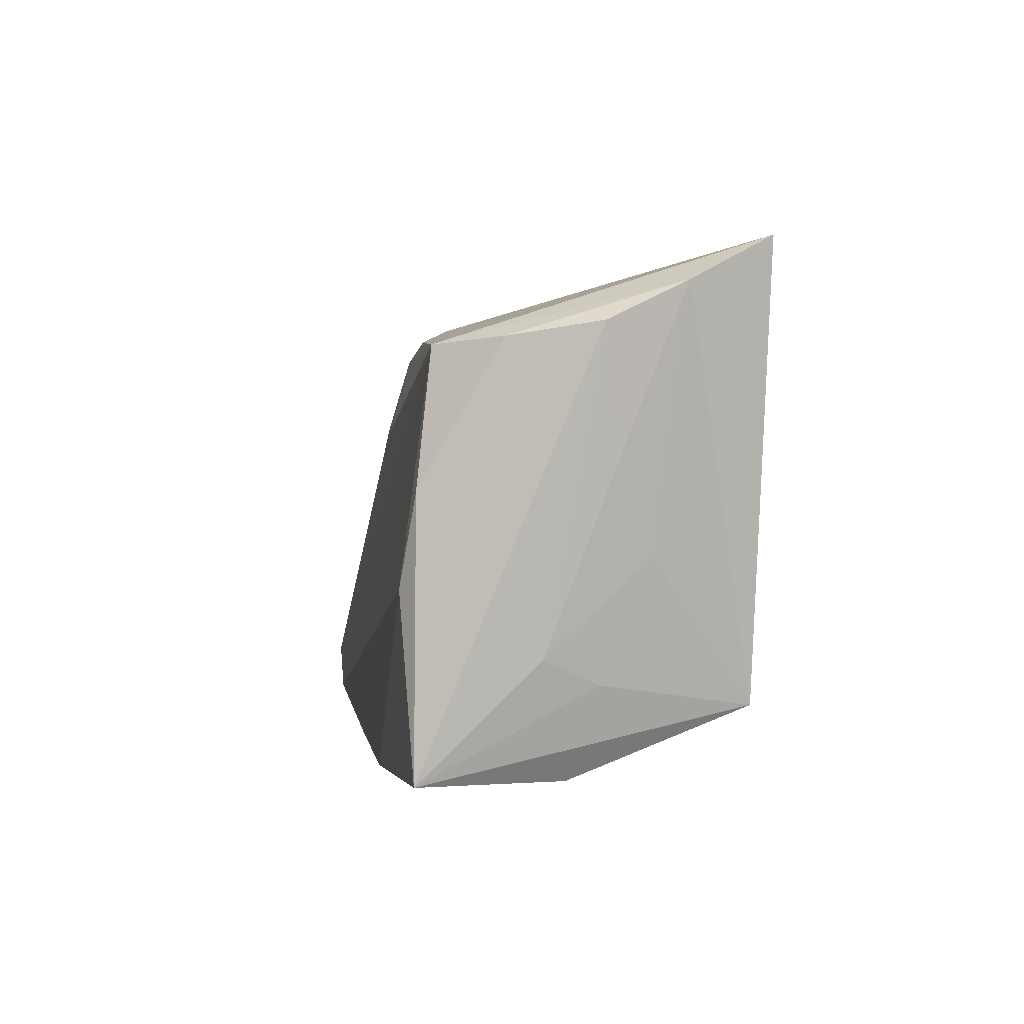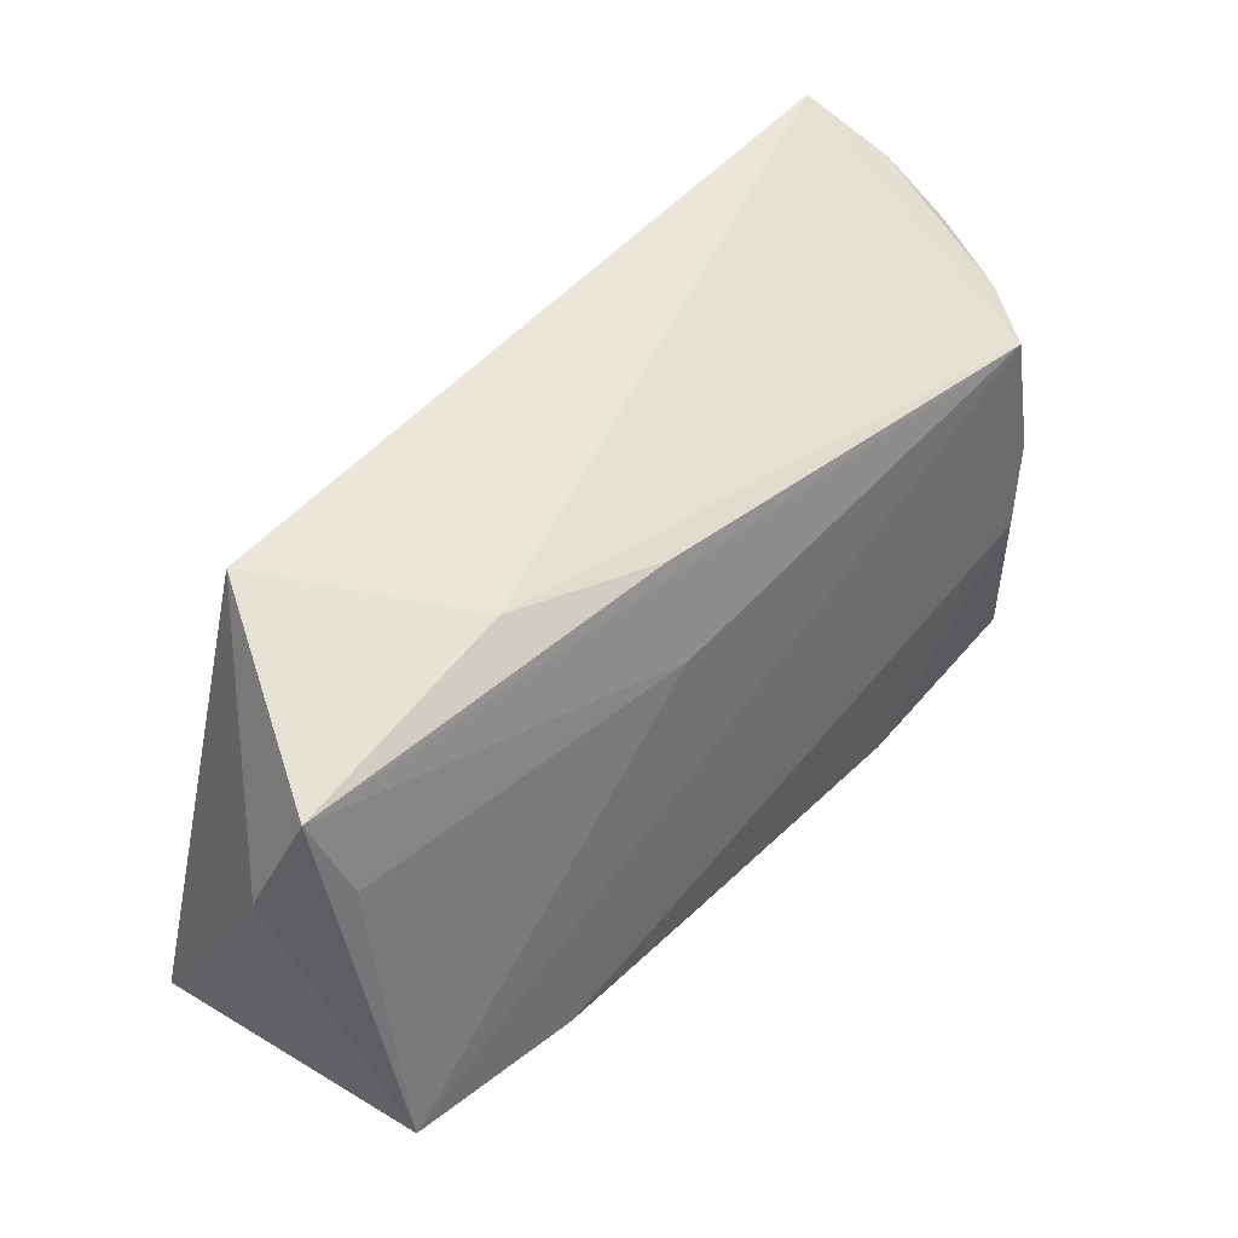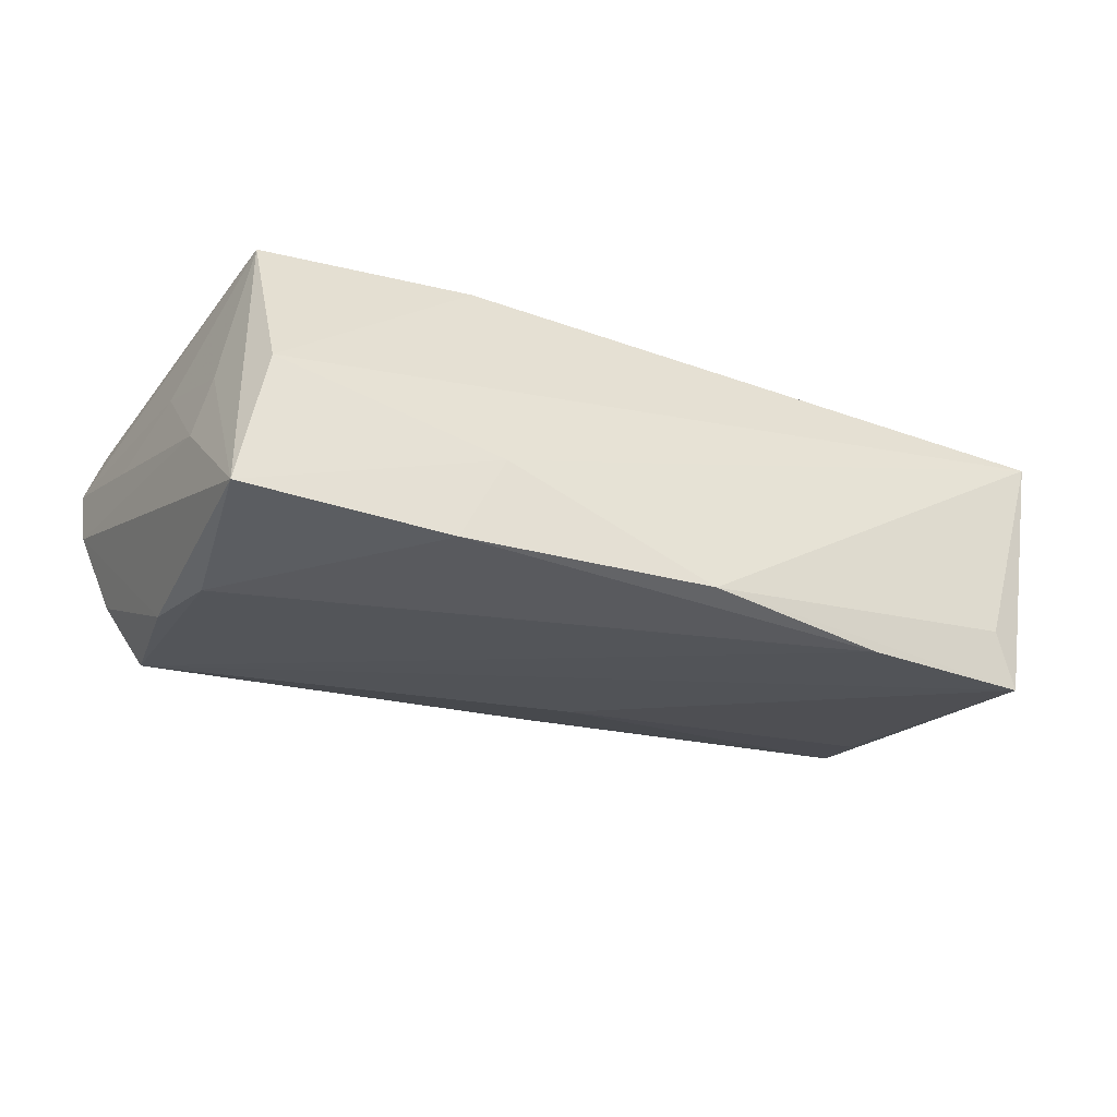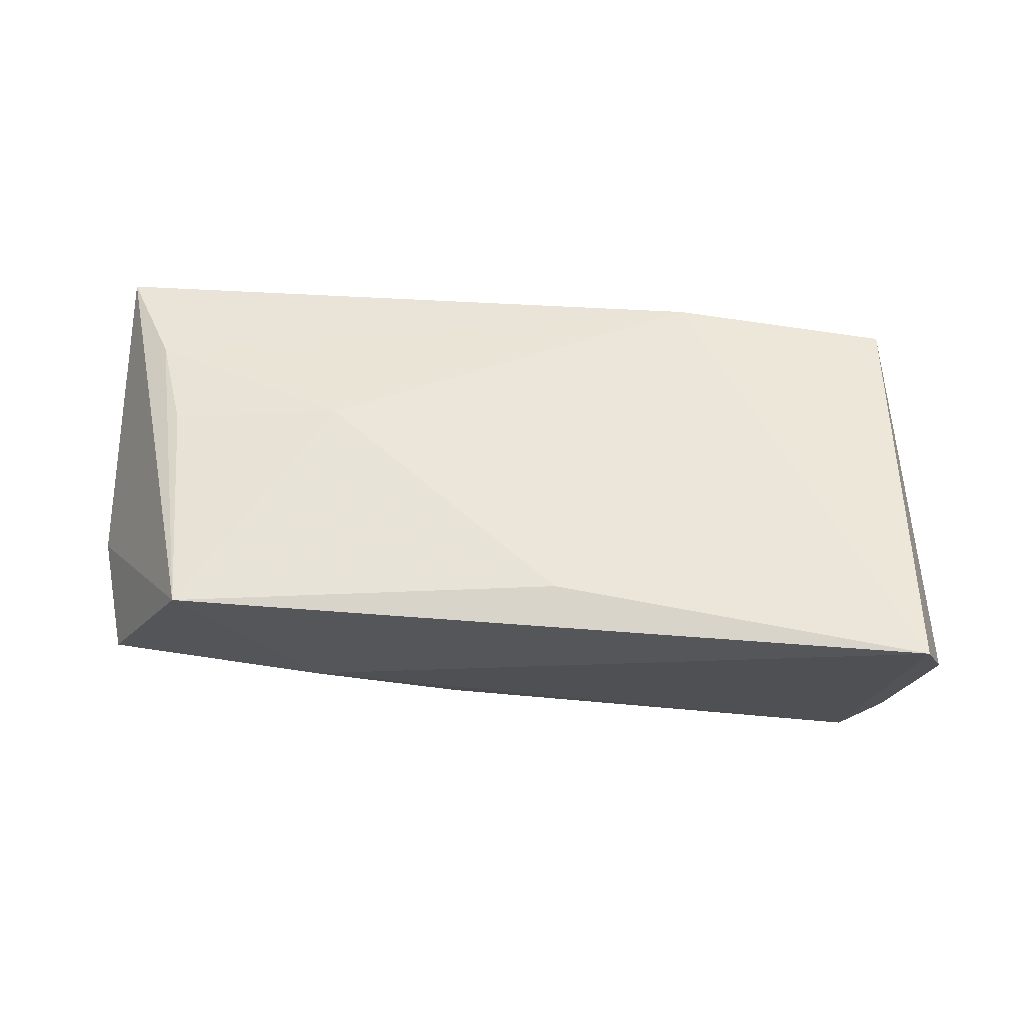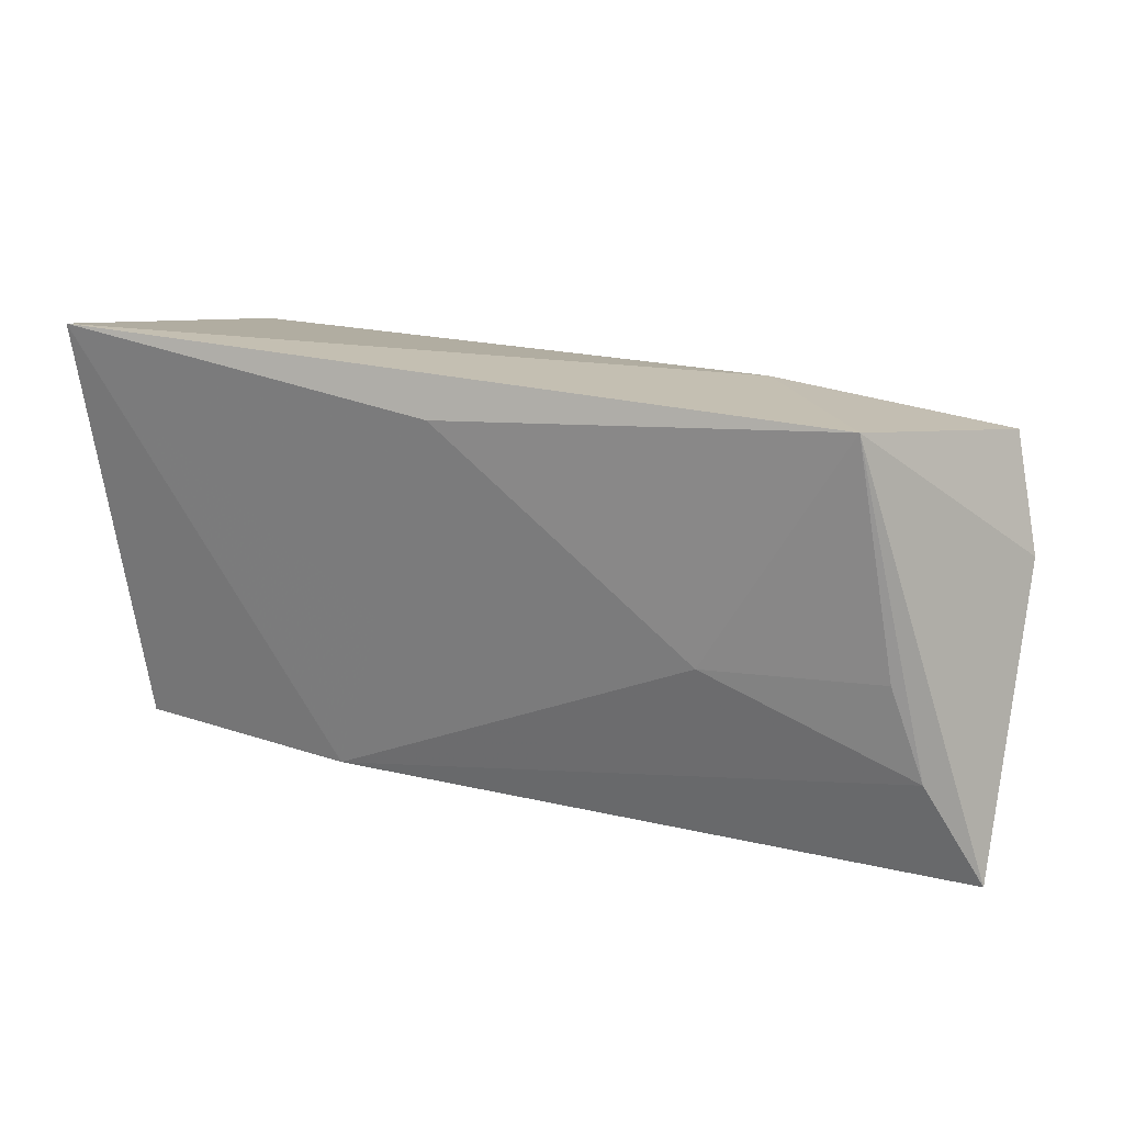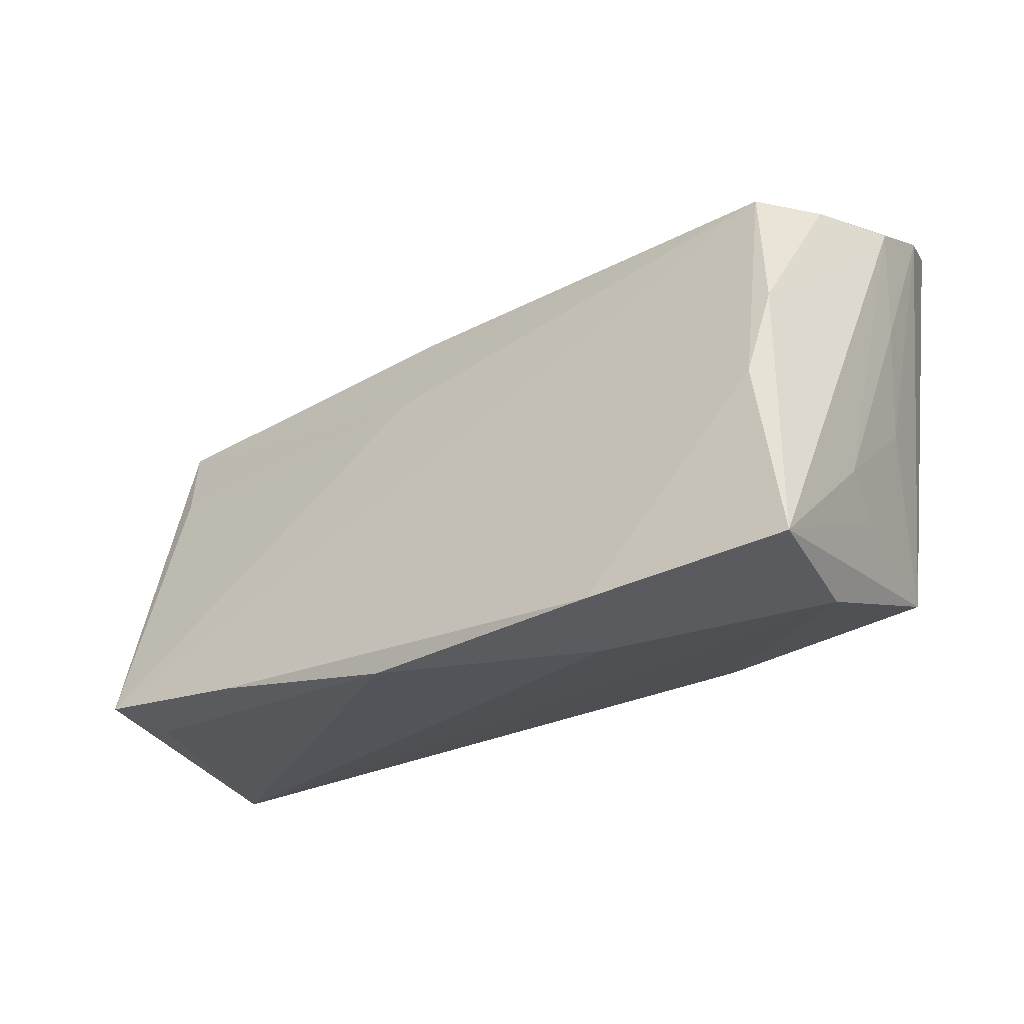
<metadata>
{"format":"obj","ext":"obj","renderer":"f3d","projection":"perspective","resolution":1024,"background":"white","views":[{"elev":0.5,"azim":-99.4,"up":"+Y"},{"elev":50.3,"azim":132.2,"up":"+Y"},{"elev":-31.6,"azim":-23.4,"up":"+Z"},{"elev":52.4,"azim":-173.2,"up":"+Z"},{"elev":28.1,"azim":21.8,"up":"+Y"},{"elev":-31.3,"azim":-144.5,"up":"+Y"}]}
</metadata>
<code>
v 0.058 0.01119 -0.004192
v -0.04948 -0.01417 -0.00585
v -0.04571 0.01967 -0.01744
v 0.008658 -0.02879 -0.01988
v -0.04425 -0.028 -0.00247
v -0.04744 -0.02787 -0.01956
v 0.05152 -0.008843 0.01562
v -0.04479 -0.006741 -0.02086
v -0.05062 0.02033 -0.01011
v 0.03212 -0.02445 -0.02086
v -0.01866 -0.02059 0.01945
v -0.04536 -0.01987 0.01821
v -0.006156 0.02673 0.01859
v 0.05114 -0.02232 -0.01267
v 0.02568 0.001769 0.01824
v 0.05418 -0.02075 -0.01951
v -0.05017 -0.003297 0.006033
v -0.02238 -0.02876 -0.02086
v -0.04812 -0.01717 0.0005777
v -0.01706 -0.02915 -0.009708
v -0.05446 0.02185 -3.988e-05
v 0.05138 0.01387 -0.01205
v -0.05163 0.03152 0.01895
v -0.04731 0.00383 -0.0193
v 0.02557 0.02715 -0.006362
v -0.05461 0.02624 0.008951
v 0.04708 0.003008 0.01572
v 0.00865 0.01249 -0.01608
v 0.04134 0.03152 0.01437
v 0.05398 0.02435 -0.008675
v -0.05265 0.008969 0.002424
v 0.05904 -0.02187 0.01373
v 0.007322 0.02404 -0.01205
f 5 20 32
f 20 5 6
f 6 5 12
f 14 16 32
f 32 16 1
f 1 16 30
f 1 29 32
f 30 29 1
f 10 8 3
f 3 16 10
f 11 5 32
f 12 5 11
f 32 20 4
f 4 14 32
f 10 16 4
f 16 14 4
f 18 8 10
f 18 6 8
f 10 4 18
f 20 6 18
f 18 4 20
f 21 6 2
f 32 29 7
f 7 11 32
f 15 11 7
f 28 3 30
f 16 3 28
f 25 29 30
f 8 6 24
f 24 3 8
f 9 3 24
f 24 6 21
f 21 9 24
f 26 9 21
f 26 3 9
f 19 6 12
f 19 2 6
f 29 15 27
f 27 7 29
f 15 7 27
f 12 11 23
f 23 26 12
f 29 25 23
f 23 25 3
f 3 26 23
f 30 16 22
f 22 28 30
f 16 28 22
f 30 3 33
f 33 25 30
f 3 25 33
f 12 26 17
f 17 19 12
f 2 19 17
f 13 15 29
f 13 11 15
f 13 23 11
f 29 23 13
f 2 17 31
f 31 17 26
f 21 2 31
f 31 26 21

</code>
